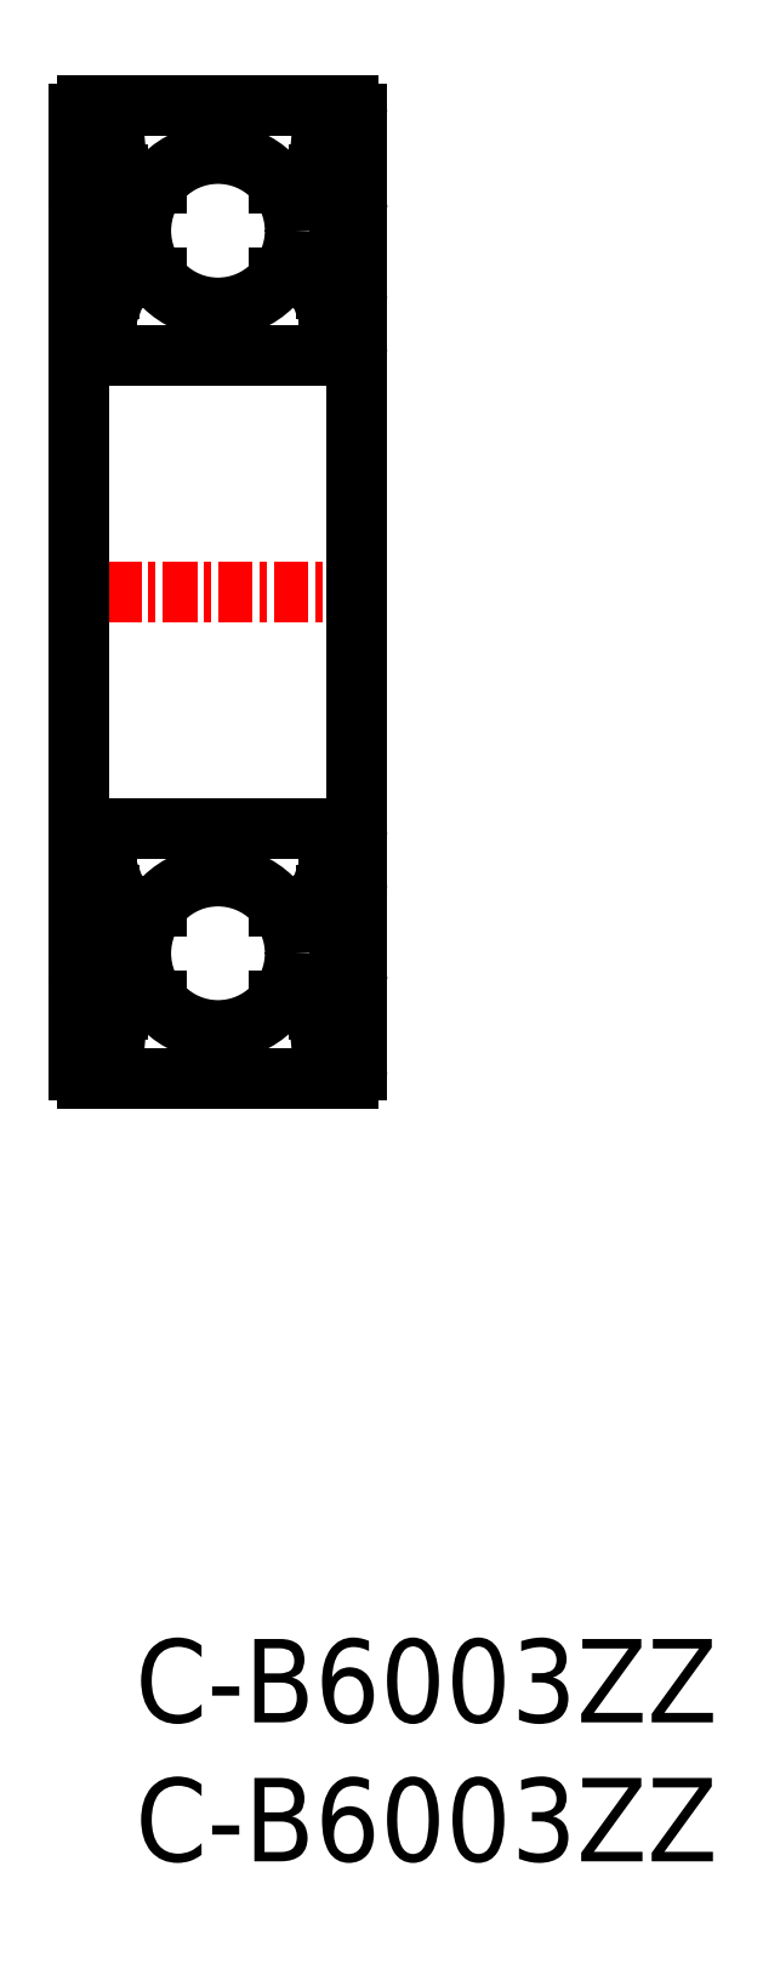
<metadata>
{"format":"dxf","ext":"dxf","renderer":"ezdxf+matplotlib","layout":"modelspace","background":"white","min_lineweight":24,"dpi":150}
</metadata>
<code>
0
SECTION
2
ENTITIES
0
TEXT
8
0
10
1e-16
20
-8
30
0
40
3
1
C-B6003ZZ
72
     1
11
12.5
21
-9
31
0
73
     1
0
LINE
8
CENTER
10
-1
20
37.53
30
0
11
11
21
37.53
31
0
0
CIRCLE
8
0
10
5
20
24.53
30
0
40
2.778
0
LINE
8
0
10
0.433
20
23.65
30
0
11
0.433
21
26.43
31
0
0
LINE
8
0
10
0.633
20
23.73
30
0
11
0.633
21
26.43
31
0
0
LINE
8
0
10
9.367
20
23.73
30
0
11
9.367
21
26.43
31
0
0
LINE
8
0
10
9.567
20
23.65
30
0
11
9.567
21
26.43
31
0
0
LINE
8
0
10
10
20
54.73
30
0
11
10
21
20.33
31
0
0
LINE
8
0
10
0
20
54.73
30
0
11
0
21
20.33
31
0
0
LINE
8
0
10
0.3
20
20.03
30
0
11
9.7
21
20.03
31
0
0
LINE
8
0
10
8.497
20
22.83
30
0
11
7.197
21
22.83
31
0
0
LINE
8
0
10
1.503
20
22.83
30
0
11
2.803
21
22.83
31
0
0
LINE
8
0
10
0.1
20
22.13
30
0
11
0.56
21
22.13
31
0
0
LINE
8
0
10
1.183
20
22.9
30
0
11
0.433
21
23.65
31
0
0
ARC
8
0
10
0.1
20
22.03
30
0
40
0.1
50
90
51
180
0
ARC
8
0
10
1.503
20
22.73
30
0
40
0.1
50
90
51
175
0
LINE
8
0
10
1.338
20
22
30
0
11
1.403
21
22.74
31
0
0
ARC
8
0
10
1.04
20
22.03
30
0
40
0.1
50
220
51
357.2
0
LINE
8
0
10
1.14
20
22.02
30
0
11
1.183
21
22.9
31
0
0
LINE
8
0
10
0.713
20
22.26
30
0
11
0.9633
21
21.96
31
0
0
ARC
8
0
10
0.7132
20
22.26
30
0
40
0.2
50
129.9
51
220
0
LINE
8
0
10
0.738
20
22.54
30
0
11
0.5849
21
22.41
31
0
0
LINE
8
0
10
0.56
20
22.13
30
0
11
0.8096
21
21.83
31
0
0
ARC
8
0
10
1.039
20
22.03
30
0
40
0.3
50
220
51
355
0
LINE
8
0
10
1.383
20
22.98
30
0
11
0.633
21
23.73
31
0
0
LINE
8
0
10
1.383
20
22.51
30
0
11
1.383
21
22.98
31
0
0
LINE
8
0
10
0.866
20
22.39
30
0
11
0.713
21
22.26
31
0
0
LINE
8
0
10
0.738
20
22.54
30
0
11
0.866
21
22.39
31
0
0
LINE
8
0
10
2.8
20
20.03
30
0
11
2.8
21
20.03
31
0
0
LINE
8
0
10
5
20
20.03
30
0
11
5
21
20.03
31
0
0
LINE
8
0
10
9.9
20
22.13
30
0
11
9.44
21
22.13
31
0
0
LINE
8
0
10
8.617
20
22.98
30
0
11
9.367
21
23.73
31
0
0
ARC
8
0
10
8.961
20
22.03
30
0
40
0.3
50
185
51
320
0
LINE
8
0
10
8.617
20
22.51
30
0
11
8.617
21
22.98
31
0
0
LINE
8
0
10
8.662
20
22
30
0
11
8.597
21
22.74
31
0
0
ARC
8
0
10
8.497
20
22.73
30
0
40
0.1
50
4.997
51
90
0
LINE
8
0
10
9.262
20
22.54
30
0
11
9.134
21
22.39
31
0
0
LINE
8
0
10
9.134
20
22.39
30
0
11
9.287
21
22.26
31
0
0
LINE
8
0
10
8.817
20
22.9
30
0
11
9.567
21
23.65
31
0
0
LINE
8
0
10
9.44
20
22.13
30
0
11
9.19
21
21.83
31
0
0
LINE
8
0
10
9.262
20
22.54
30
0
11
9.415
21
22.41
31
0
0
ARC
8
0
10
9.287
20
22.26
30
0
40
0.2
50
320
51
50.08
0
LINE
8
0
10
9.287
20
22.26
30
0
11
9.037
21
21.96
31
0
0
LINE
8
0
10
8.86
20
22.02
30
0
11
8.817
21
22.9
31
0
0
ARC
8
0
10
8.96
20
22.03
30
0
40
0.1
50
182.8
51
320
0
ARC
8
0
10
9.9
20
22.03
30
0
40
0.1
50
0
51
90
0
LINE
8
0
10
0.3
20
29.03
30
0
11
9.7
21
29.03
31
0
0
LINE
8
0
10
8.362
20
26.23
30
0
11
7.197
21
26.23
31
0
0
LINE
8
0
10
0.3
20
46.03
30
0
11
9.7
21
46.03
31
0
0
ARC
8
0
10
1.638
20
26.43
30
0
40
0.2
50
200
51
270
0
ARC
8
0
10
0.9939
20
27.03
30
0
40
0.2
50
20.01
51
90
0
ARC
8
0
10
0.9288
20
27.03
30
0
40
0.2
50
90
51
140
0
LINE
8
0
10
0.2
20
26.83
30
0
11
0.5
21
26.83
31
0
0
ARC
8
0
10
0.633
20
26.43
30
0
40
0.2
50
90
51
180
0
ARC
8
0
10
0.2
20
27.03
30
0
40
0.2
50
180
51
270
0
LINE
8
0
10
1.182
20
27.1
30
0
11
1.45
21
26.36
31
0
0
LINE
8
0
10
0.5
20
26.83
30
0
11
0.7756
21
27.16
31
0
0
LINE
8
0
10
0.633
20
26.63
30
0
11
1.083
21
26.63
31
0
0
LINE
8
0
10
1.083
20
26.63
30
0
11
1.083
21
26.43
31
0
0
LINE
8
0
10
1.083
20
26.43
30
0
11
0.633
21
26.43
31
0
0
LINE
8
0
10
0.9288
20
27.23
30
0
11
0.9939
21
27.23
31
0
0
LINE
8
0
10
1.638
20
26.23
30
0
11
2.803
21
26.23
31
0
0
LINE
8
0
10
9.8
20
26.83
30
0
11
9.5
21
26.83
31
0
0
ARC
8
0
10
9.071
20
27.03
30
0
40
0.2
50
39.99
51
90
0
ARC
8
0
10
9.006
20
27.03
30
0
40
0.2
50
90
51
160
0
LINE
8
0
10
8.818
20
27.1
30
0
11
8.55
21
26.36
31
0
0
ARC
8
0
10
8.362
20
26.43
30
0
40
0.2
50
270
51
340
0
LINE
8
0
10
8.917
20
26.43
30
0
11
9.367
21
26.43
31
0
0
LINE
8
0
10
8.917
20
26.63
30
0
11
8.917
21
26.43
31
0
0
LINE
8
0
10
9.367
20
26.63
30
0
11
8.917
21
26.63
31
0
0
ARC
8
0
10
9.367
20
26.43
30
0
40
0.2
50
0
51
90
0
LINE
8
0
10
9.5
20
26.83
30
0
11
9.224
21
27.16
31
0
0
LINE
8
0
10
9.071
20
27.23
30
0
11
9.006
21
27.23
31
0
0
ARC
8
0
10
9.8
20
27.03
30
0
40
0.2
50
270
51
0
0
CIRCLE
8
0
10
5
20
50.53
30
0
40
2.778
0
LINE
8
0
10
0.3
20
55.03
30
0
11
9.7
21
55.03
31
0
0
LINE
8
0
10
8.362
20
48.83
30
0
11
7.197
21
48.83
31
0
0
LINE
8
0
10
8.497
20
52.23
30
0
11
7.197
21
52.23
31
0
0
ARC
8
0
10
1.039
20
53.04
30
0
40
0.3
50
4.997
51
140
0
ARC
8
0
10
1.638
20
48.63
30
0
40
0.2
50
90
51
160
0
LINE
8
0
10
1.503
20
52.23
30
0
11
2.803
21
52.23
31
0
0
LINE
8
0
10
0.633
20
51.33
30
0
11
0.633
21
48.63
31
0
0
LINE
8
0
10
0.433
20
51.41
30
0
11
0.433
21
48.63
31
0
0
ARC
8
0
10
0.633
20
48.63
30
0
40
0.2
50
180
51
270
0
LINE
8
0
10
0.2
20
48.23
30
0
11
0.5
21
48.23
31
0
0
ARC
8
0
10
0.2
20
48.03
30
0
40
0.2
50
90
51
180
0
LINE
8
0
10
1.083
20
48.63
30
0
11
0.633
21
48.63
31
0
0
LINE
8
0
10
1.083
20
48.43
30
0
11
1.083
21
48.63
31
0
0
LINE
8
0
10
0.633
20
48.43
30
0
11
1.083
21
48.43
31
0
0
LINE
8
0
10
0.5
20
48.23
30
0
11
0.7756
21
47.9
31
0
0
ARC
8
0
10
0.9288
20
48.03
30
0
40
0.2
50
220
51
270
0
LINE
8
0
10
0.9288
20
47.83
30
0
11
0.9939
21
47.83
31
0
0
ARC
8
0
10
0.9939
20
48.03
30
0
40
0.2
50
270
51
340
0
LINE
8
0
10
1.182
20
47.96
30
0
11
1.45
21
48.7
31
0
0
LINE
8
0
10
1.183
20
52.16
30
0
11
0.433
21
51.41
31
0
0
LINE
8
0
10
0.1
20
52.93
30
0
11
0.56
21
52.93
31
0
0
ARC
8
0
10
0.1
20
53.03
30
0
40
0.1
50
180
51
270
0
LINE
8
0
10
0.738
20
52.52
30
0
11
0.866
21
52.67
31
0
0
LINE
8
0
10
0.866
20
52.67
30
0
11
0.713
21
52.8
31
0
0
LINE
8
0
10
1.383
20
52.55
30
0
11
1.383
21
52.08
31
0
0
LINE
8
0
10
1.383
20
52.08
30
0
11
0.633
21
51.33
31
0
0
LINE
8
0
10
0.56
20
52.93
30
0
11
0.8096
21
53.23
31
0
0
LINE
8
0
10
0.738
20
52.52
30
0
11
0.5849
21
52.65
31
0
0
ARC
8
0
10
0.7132
20
52.8
30
0
40
0.2
50
140
51
230.1
0
LINE
8
0
10
0.713
20
52.8
30
0
11
0.9633
21
53.1
31
0
0
LINE
8
0
10
1.14
20
53.04
30
0
11
1.183
21
52.16
31
0
0
ARC
8
0
10
1.04
20
53.04
30
0
40
0.1
50
2.82
51
140
0
LINE
8
0
10
1.338
20
53.06
30
0
11
1.403
21
52.32
31
0
0
ARC
8
0
10
1.503
20
52.33
30
0
40
0.1
50
185
51
270
0
LINE
8
0
10
1.638
20
48.83
30
0
11
2.803
21
48.83
31
0
0
ARC
8
0
10
8.961
20
53.04
30
0
40
0.3
50
40
51
175
0
LINE
8
0
10
9.8
20
48.23
30
0
11
9.5
21
48.23
31
0
0
LINE
8
0
10
9.9
20
52.93
30
0
11
9.44
21
52.93
31
0
0
LINE
8
0
10
9.567
20
51.41
30
0
11
9.567
21
48.63
31
0
0
LINE
8
0
10
9.367
20
51.33
30
0
11
9.367
21
48.63
31
0
0
LINE
8
0
10
8.818
20
47.96
30
0
11
8.55
21
48.7
31
0
0
ARC
8
0
10
8.362
20
48.63
30
0
40
0.2
50
20.01
51
90
0
ARC
8
0
10
9.006
20
48.03
30
0
40
0.2
50
200
51
270
0
LINE
8
0
10
9.071
20
47.83
30
0
11
9.006
21
47.83
31
0
0
ARC
8
0
10
9.071
20
48.03
30
0
40
0.2
50
270
51
320
0
LINE
8
0
10
9.5
20
48.23
30
0
11
9.224
21
47.9
31
0
0
ARC
8
0
10
9.367
20
48.63
30
0
40
0.2
50
270
51
0
0
LINE
8
0
10
9.367
20
48.43
30
0
11
8.917
21
48.43
31
0
0
LINE
8
0
10
8.917
20
48.43
30
0
11
8.917
21
48.63
31
0
0
LINE
8
0
10
8.917
20
48.63
30
0
11
9.367
21
48.63
31
0
0
LINE
8
0
10
8.617
20
52.08
30
0
11
9.367
21
51.33
31
0
0
ARC
8
0
10
8.497
20
52.33
30
0
40
0.1
50
270
51
355
0
LINE
8
0
10
8.662
20
53.06
30
0
11
8.597
21
52.32
31
0
0
LINE
8
0
10
8.617
20
52.55
30
0
11
8.617
21
52.08
31
0
0
ARC
8
0
10
8.96
20
53.04
30
0
40
0.1
50
40
51
177.2
0
LINE
8
0
10
8.86
20
53.04
30
0
11
8.817
21
52.16
31
0
0
LINE
8
0
10
9.287
20
52.8
30
0
11
9.037
21
53.1
31
0
0
ARC
8
0
10
9.287
20
52.8
30
0
40
0.2
50
309.9
51
40
0
LINE
8
0
10
9.262
20
52.52
30
0
11
9.415
21
52.65
31
0
0
LINE
8
0
10
9.44
20
52.93
30
0
11
9.19
21
53.23
31
0
0
LINE
8
0
10
8.817
20
52.16
30
0
11
9.567
21
51.41
31
0
0
LINE
8
0
10
9.134
20
52.67
30
0
11
9.287
21
52.8
31
0
0
LINE
8
0
10
9.262
20
52.52
30
0
11
9.134
21
52.67
31
0
0
ARC
8
0
10
9.8
20
48.03
30
0
40
0.2
50
0
51
90
0
ARC
8
0
10
9.9
20
53.03
30
0
40
0.1
50
270
51
0
0
ARC
8
0
10
0.3
20
54.73
30
0
40
0.3
50
90
51
180
0
ARC
8
0
10
9.7
20
54.73
30
0
40
0.3
50
0
51
90
0
ARC
8
0
10
0.3
20
46.33
30
0
40
0.3
50
180
51
270
0
ARC
8
0
10
9.7
20
46.33
30
0
40
0.3
50
270
51
0
0
ARC
8
0
10
0.3
20
20.33
30
0
40
0.3
50
180
51
270
0
ARC
8
0
10
9.7
20
20.33
30
0
40
0.3
50
270
51
0
0
ARC
8
0
10
9.7
20
28.73
30
0
40
0.3
50
0
51
90
0
ARC
8
0
10
0.3
20
28.73
30
0
40
0.3
50
90
51
180
0
TEXT
8
0
10
1e-16
20
-3
30
0
40
3
1
C-B6003ZZ
72
     1
11
12.5
21
-4
31
0
73
     1
0
ENDSEC
0
EOF

</code>
